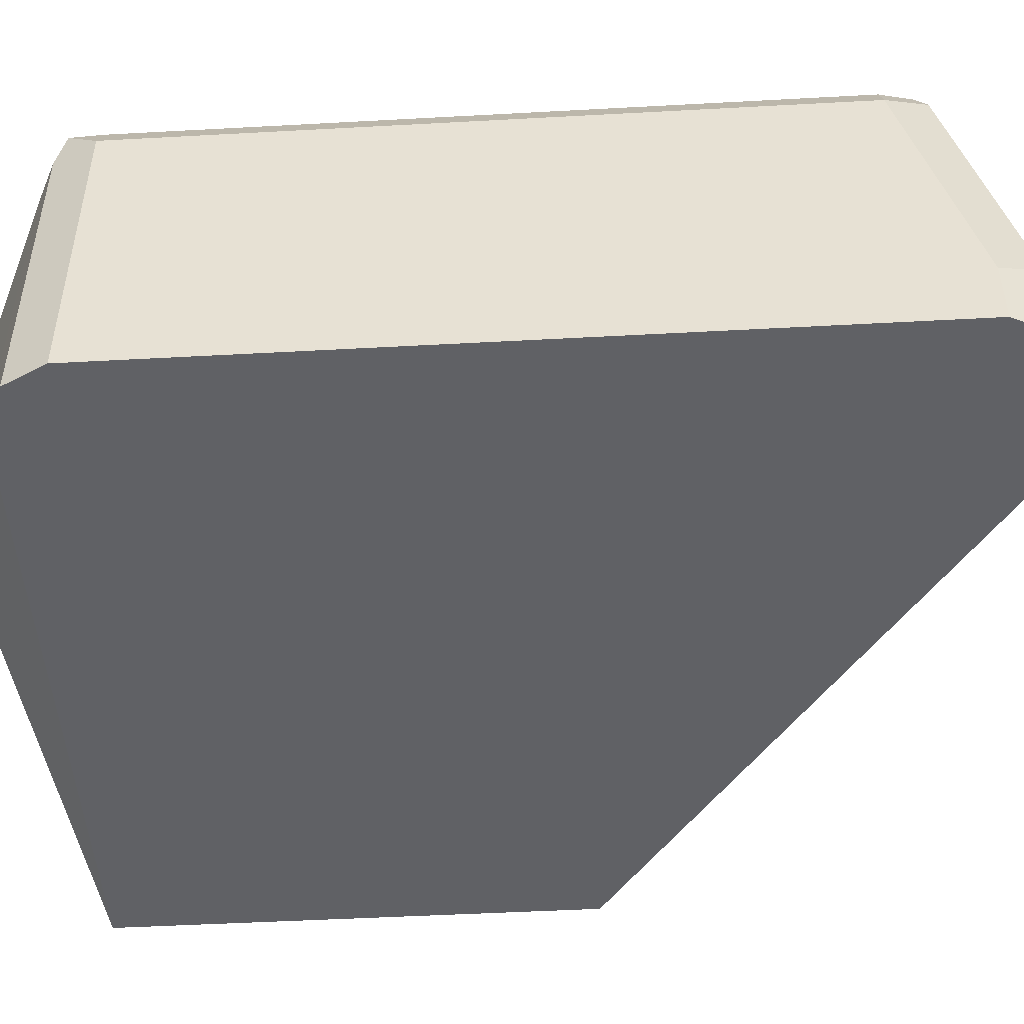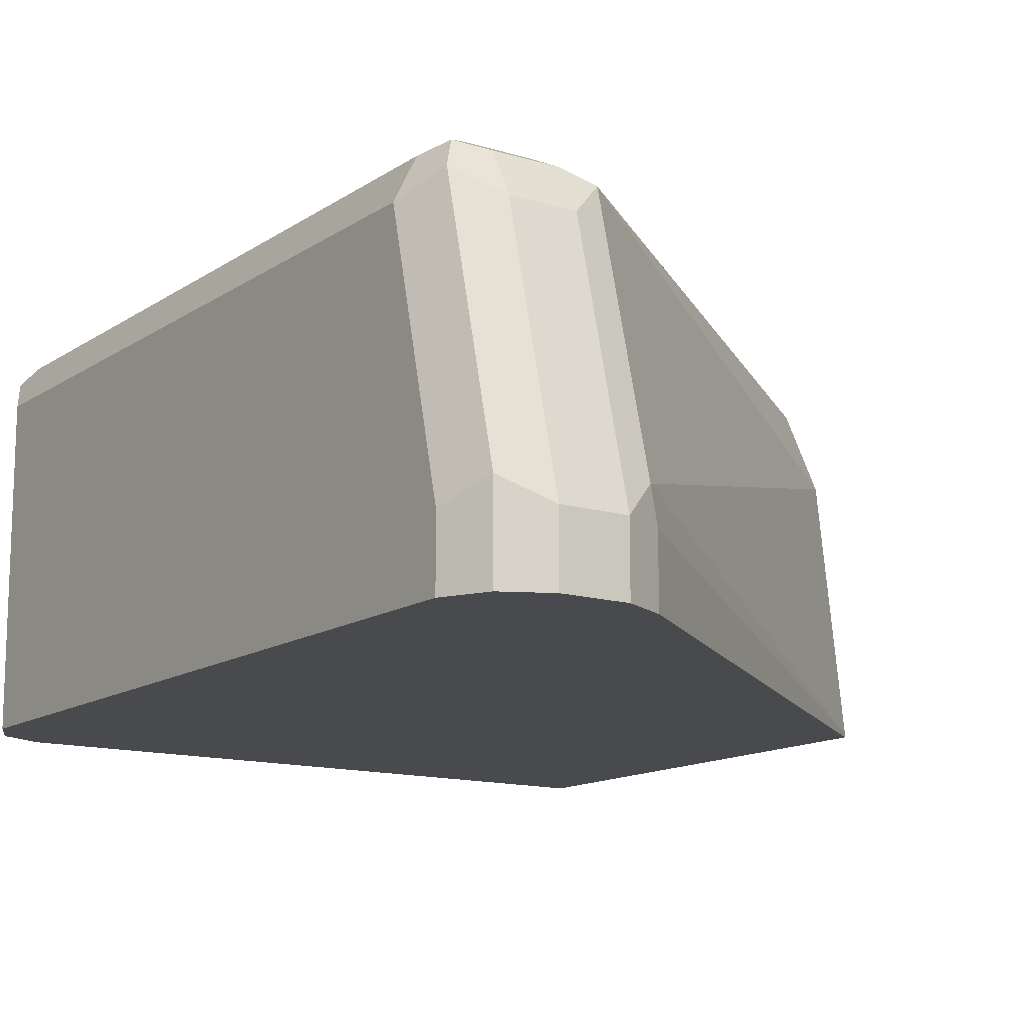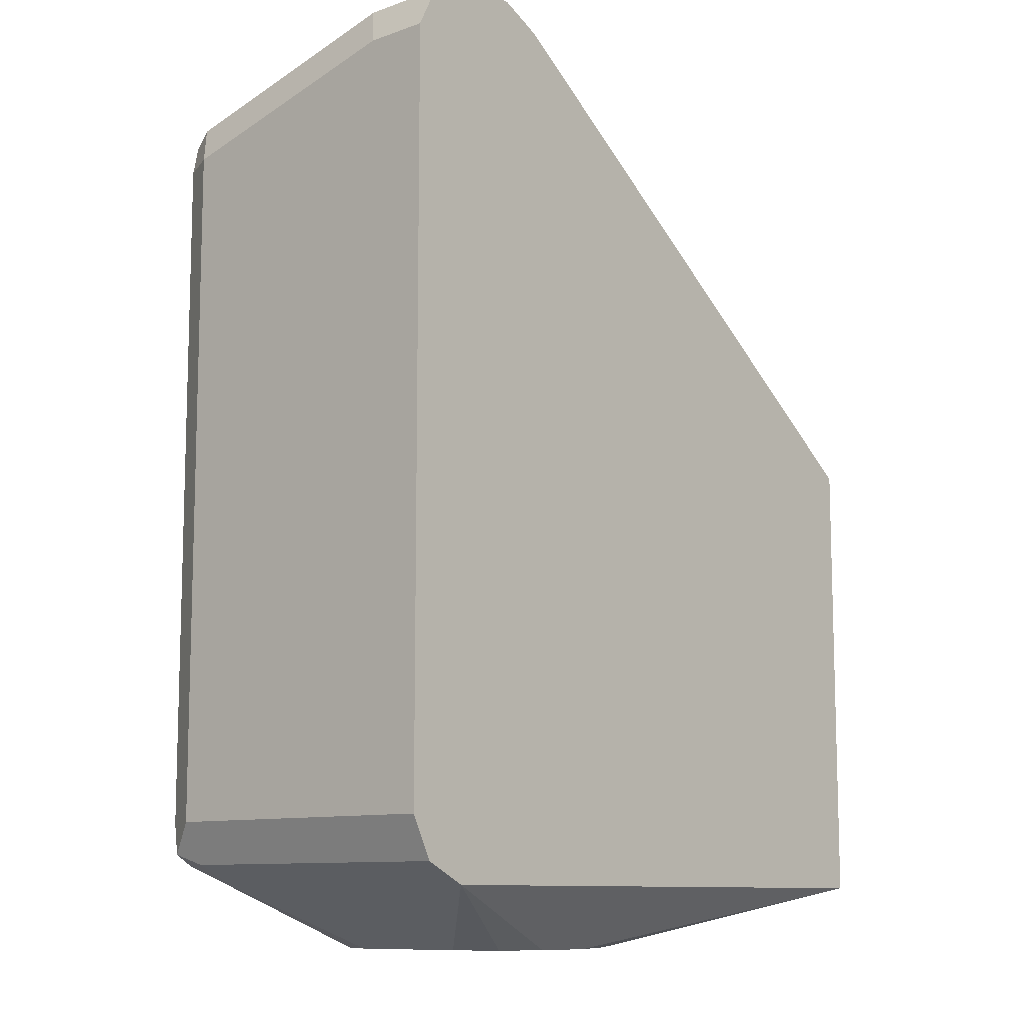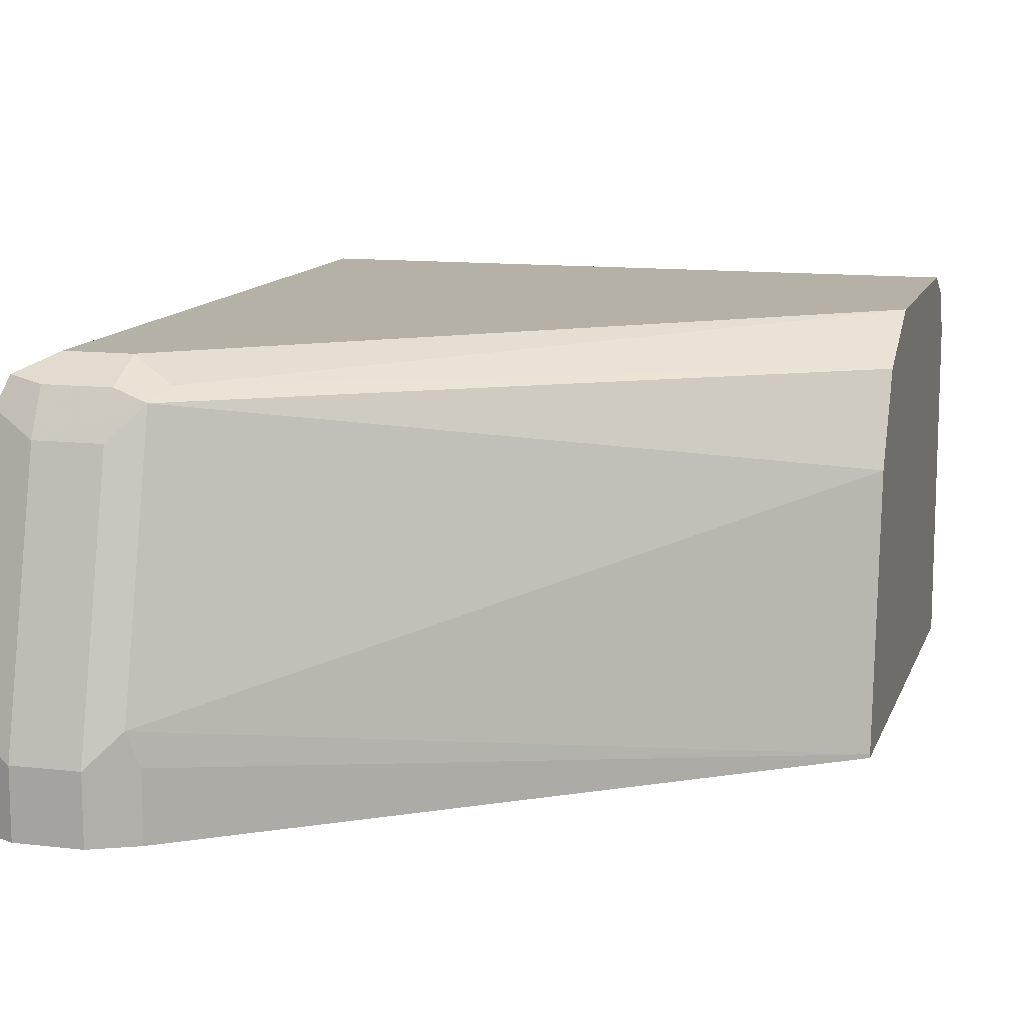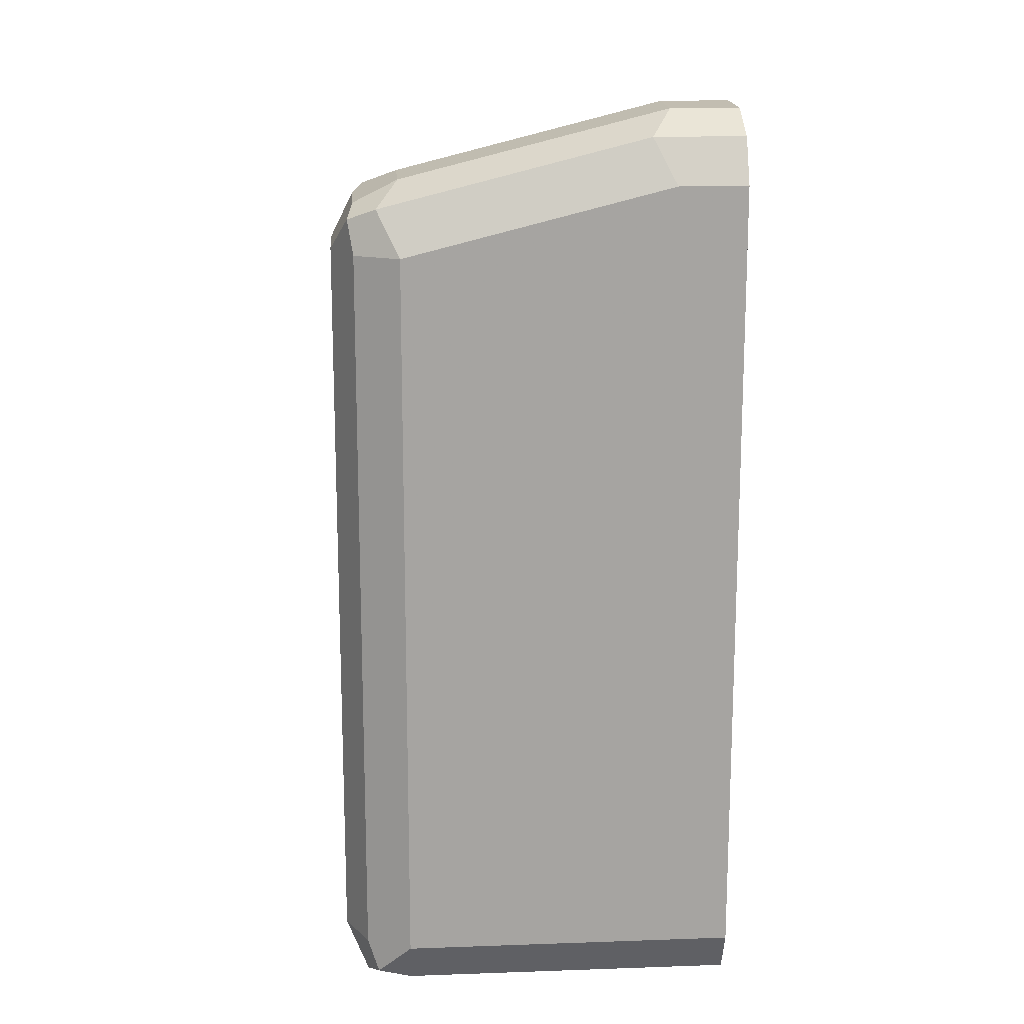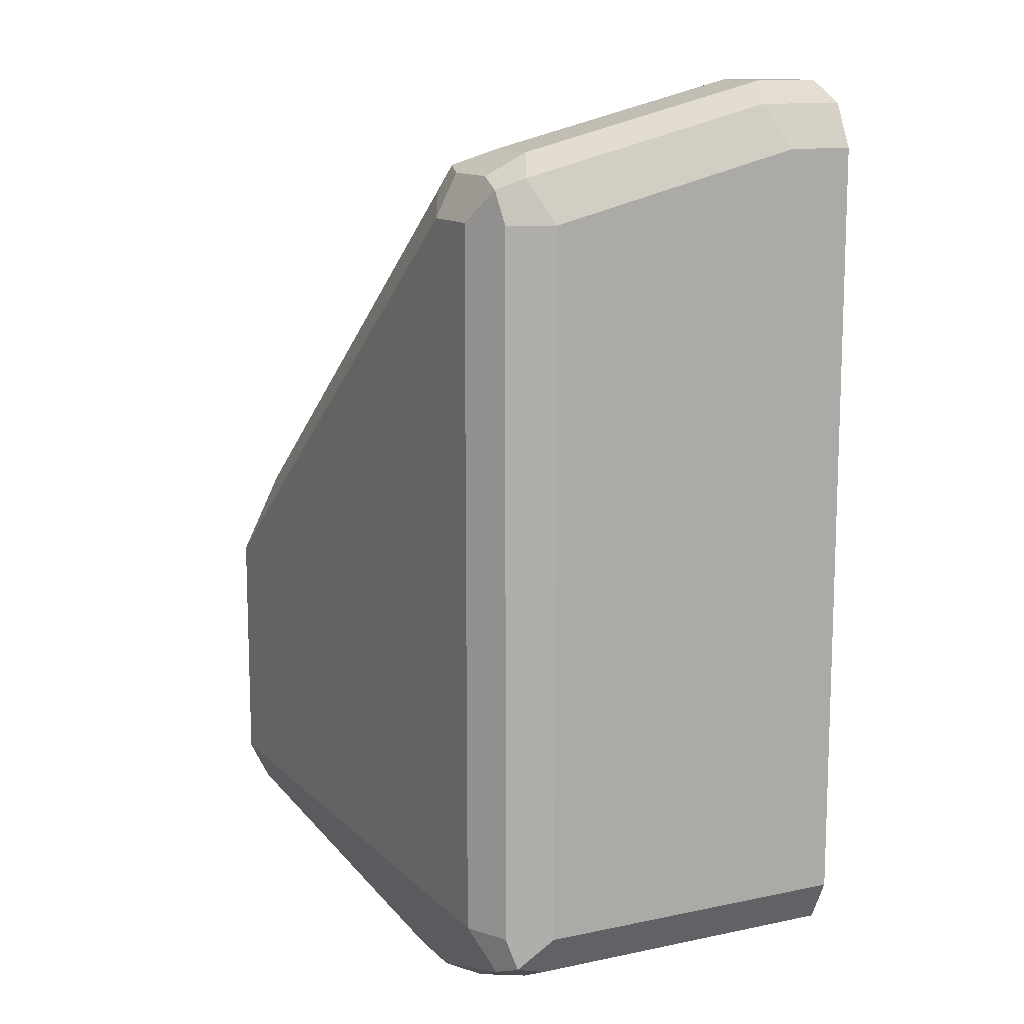
<metadata>
{"format":"obj","ext":"obj","renderer":"f3d","projection":"perspective","resolution":1024,"background":"white","views":[{"elev":-48.4,"azim":93.5,"up":"+Z"},{"elev":-13.4,"azim":145.5,"up":"+Z"},{"elev":-10.3,"azim":131.6,"up":"+Y"},{"elev":12.1,"azim":-164.4,"up":"+Z"},{"elev":16.9,"azim":85.8,"up":"+Y"},{"elev":12.4,"azim":63.6,"up":"+Y"}]}
</metadata>
<code>
v 0.7435 0.2974 0.08217
v 0.738 0.3084 0.08217
v 0.7435 0.2974 0.09914
v 0.7435 0.09915 0.08217
v 0.7274 0.3137 0.08217
v 0.738 0.3084 0.1046
v 0.7435 0.2809 0.1652
v 0.7435 0.09915 0.1652
v 0.738 0.08812 0.08217
v 0.7269 0.3139 0.08217
v 0.7269 0.3139 0.09914
v 0.738 0.2919 0.1707
v 0.738 0.2809 0.1762
v 0.738 0.09915 0.1762
v 0.7393 0.09088 0.1735
v 0.738 0.08812 0.1652
v 0.7272 0.08276 0.08217
v 0.7104 0.3139 0.08217
v 0.7104 0.3139 0.09914
v 0.7269 0.2974 0.1652
v 0.7352 0.2891 0.1776
v 0.7269 0.09915 0.1817
v 0.7325 0.08812 0.1762
v 0.7269 0.08261 0.1652
v 0.694 0.06617 0.1487
v 0.694 0.06617 0.1157
v 0.7269 0.08261 0.08217
v 0.6997 0.3085 0.08217
v 0.7022 0.3098 0.1074
v 0.7022 0.2933 0.1735
v 0.7104 0.2974 0.1652
v 0.7269 0.2919 0.1762
v 0.7104 0.2919 0.1762
v 0.7104 0.2809 0.1817
v 0.7269 0.2809 0.1817
v 0.5613 0.09915 0.1817
v 0.6773 0.06617 0.1653
v 0.6775 0.06617 0.1652
v 0.6884 0.06617 0.1597
v 0.6903 0.06617 0.1027
v 0.6774 0.06617 0.09909
v 0.5613 0.08261 0.08217
v 0.6994 0.3084 0.08217
v 0.6994 0.3084 0.09914
v 0.5613 0.2067 0.08307
v 0.5613 0.1982 0.1487
v 0.6994 0.2864 0.1762
v 0.5613 0.1981 0.149
v 0.5613 0.1873 0.1707
v 0.5613 0.1652 0.1817
v 0.5613 0.08812 0.1762
v 0.6608 0.06617 0.1653
v 0.6609 0.06617 0.09909
v 0.5613 0.2067 0.08217
v 0.6389 0.06617 0.1101
v 0.6388 0.06617 0.1102
v 0.6333 0.06617 0.1211
v 0.6278 0.06617 0.1321
v 0.6278 0.06617 0.1322
v 0.5613 0.08261 0.1652
v 0.5613 0.187 0.1709
v 0.5613 0.176 0.1764
v 0.6377 0.06617 0.1553
f 25 41 40
f 25 40 26
f 26 40 27
f 27 40 41
f 28 43 44
f 27 53 42
f 28 44 29
f 29 44 45
f 29 45 46
f 25 53 41
f 29 46 30
f 27 41 53
f 25 55 53
f 25 38 37
f 25 57 56
f 25 58 57
f 25 59 58
f 25 63 59
f 25 52 63
f 25 37 52
f 25 39 38
f 24 39 25
f 23 39 24
f 23 38 39
f 23 37 38
f 22 50 36
f 30 47 34
f 25 56 55
f 30 34 33
f 42 57 58
f 30 46 48
f 22 34 50
f 59 63 60
f 52 60 63
f 51 60 52
f 47 62 50
f 47 61 62
f 47 49 61
f 43 45 44
f 43 54 45
f 42 59 60
f 42 58 59
f 42 56 57
f 42 55 56
f 30 33 32
f 42 53 55
f 36 60 51
f 36 42 60
f 36 54 42
f 36 45 54
f 36 46 45
f 36 48 46
f 36 49 48
f 36 61 49
f 36 62 61
f 36 50 62
f 34 47 50
f 30 49 47
f 30 48 49
f 36 51 52
f 22 35 34
f 7 14 8
f 22 52 37
f 7 13 14
f 7 12 13
f 6 20 12
f 6 11 20
f 5 11 6
f 5 10 11
f 4 16 9
f 4 8 16
f 3 12 7
f 3 6 12
f 2 5 6
f 1 5 2
f 1 10 5
f 1 18 10
f 1 28 18
f 1 43 28
f 1 42 54
f 1 27 42
f 1 17 27
f 1 9 17
f 1 4 9
f 1 8 4
f 1 7 8
f 1 3 7
f 1 6 3
f 1 2 6
f 22 37 23
f 8 14 15
f 8 15 16
f 1 54 43
f 10 18 19
f 22 36 52
f 9 16 17
f 21 35 22
f 21 34 35
f 21 33 34
f 21 32 33
f 20 32 21
f 20 31 30
f 19 30 31
f 19 29 30
f 18 29 19
f 18 28 29
f 17 26 27
f 17 25 26
f 20 30 32
f 16 24 17
f 10 19 11
f 17 24 25
f 11 19 31
f 11 31 20
f 12 20 21
f 13 21 14
f 12 21 13
f 14 22 15
f 14 21 22
f 15 23 16
f 15 22 23
f 16 23 24

</code>
